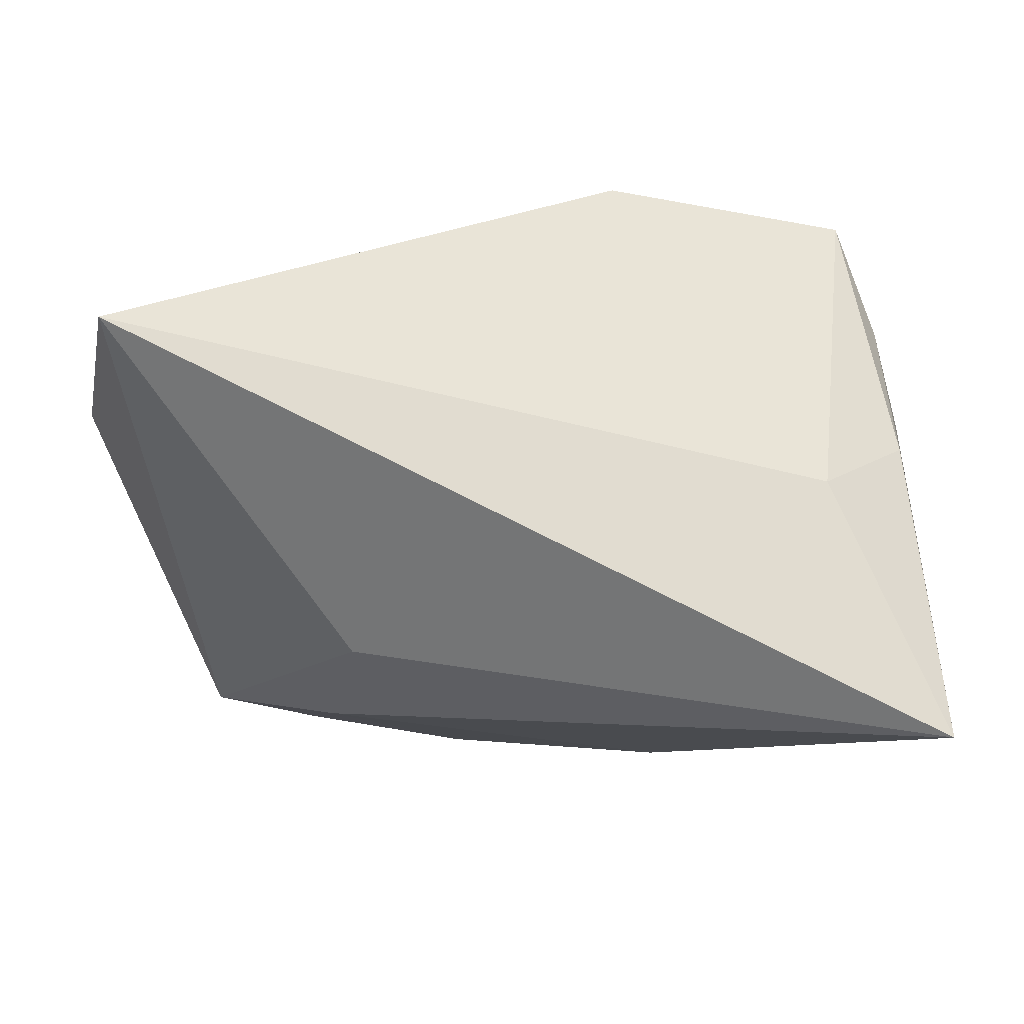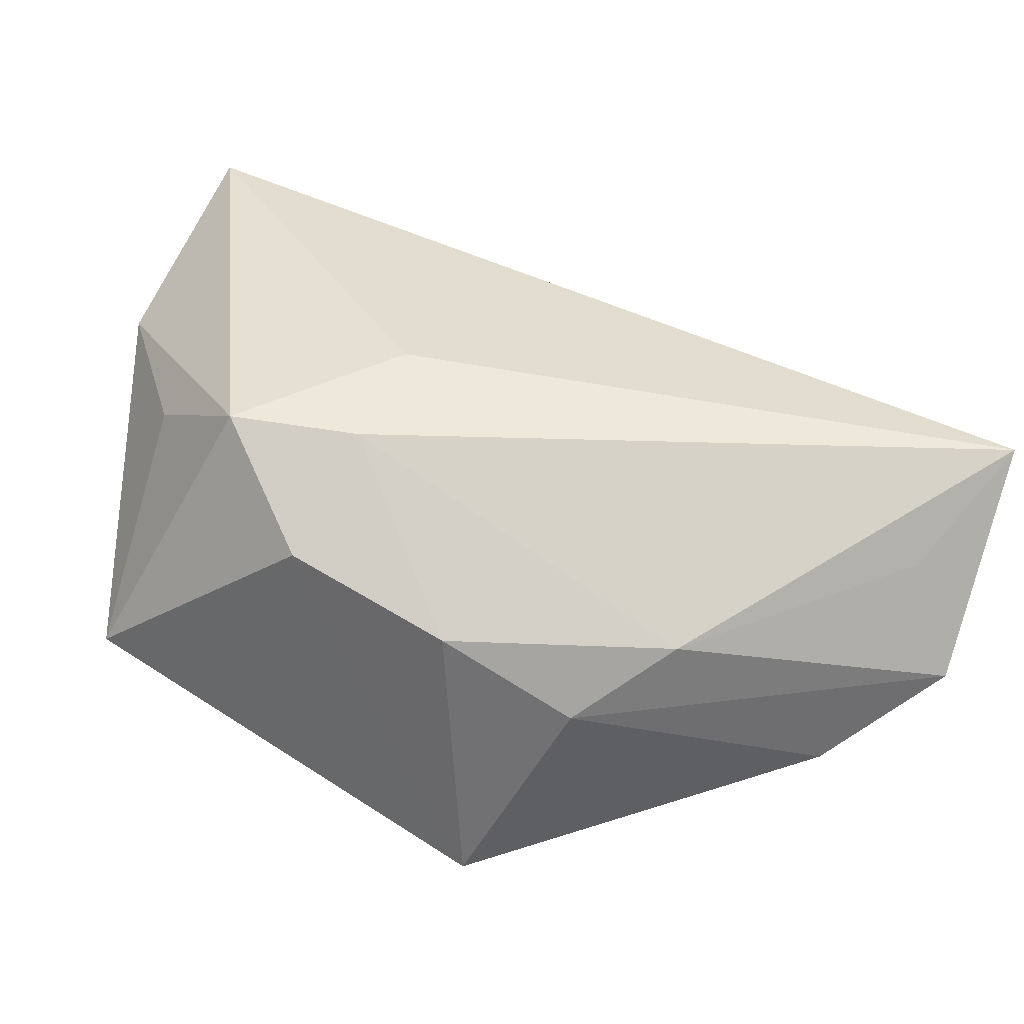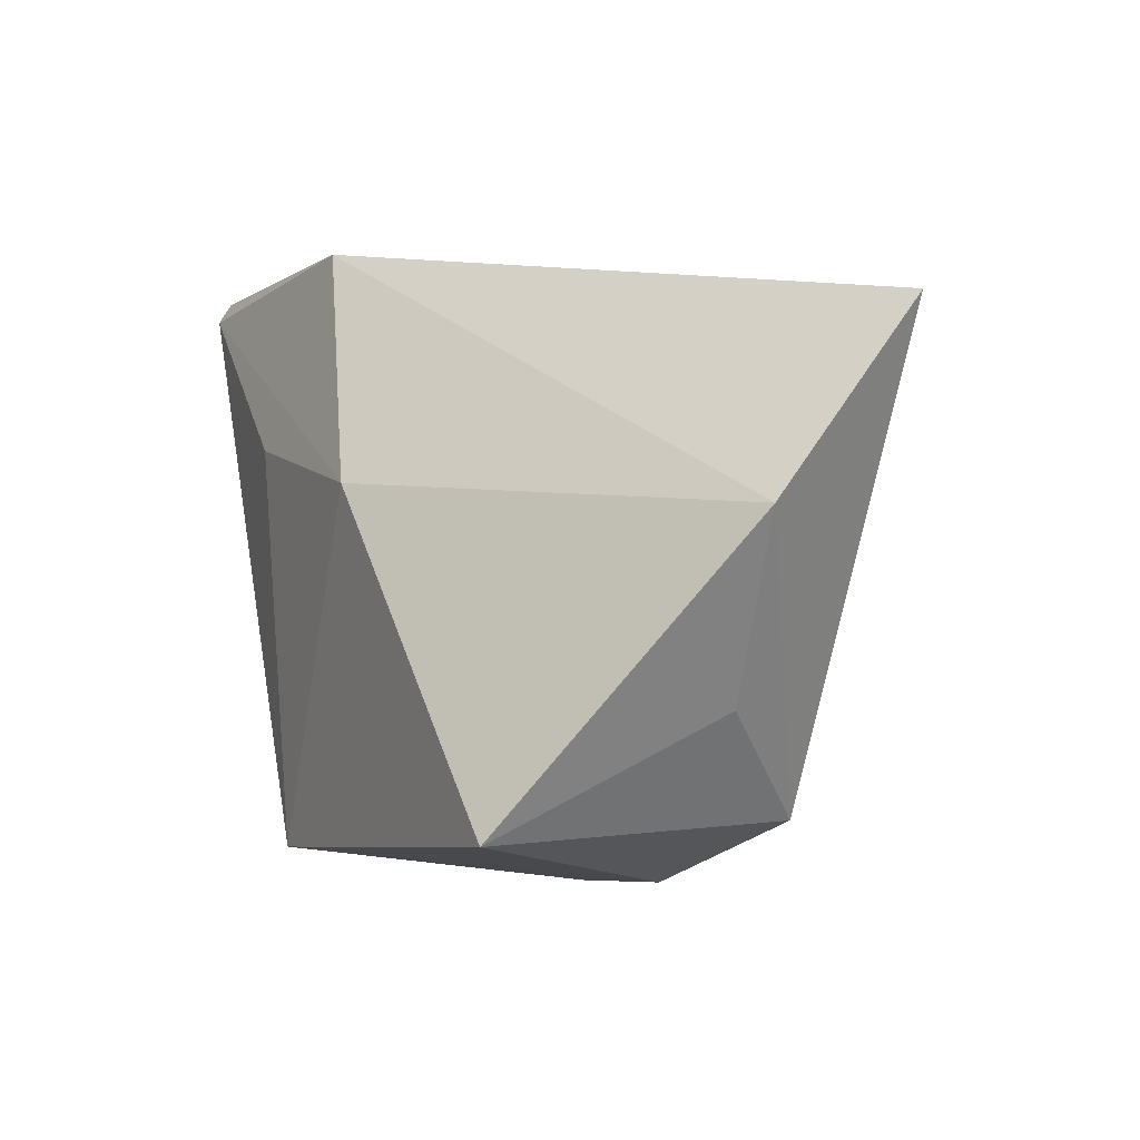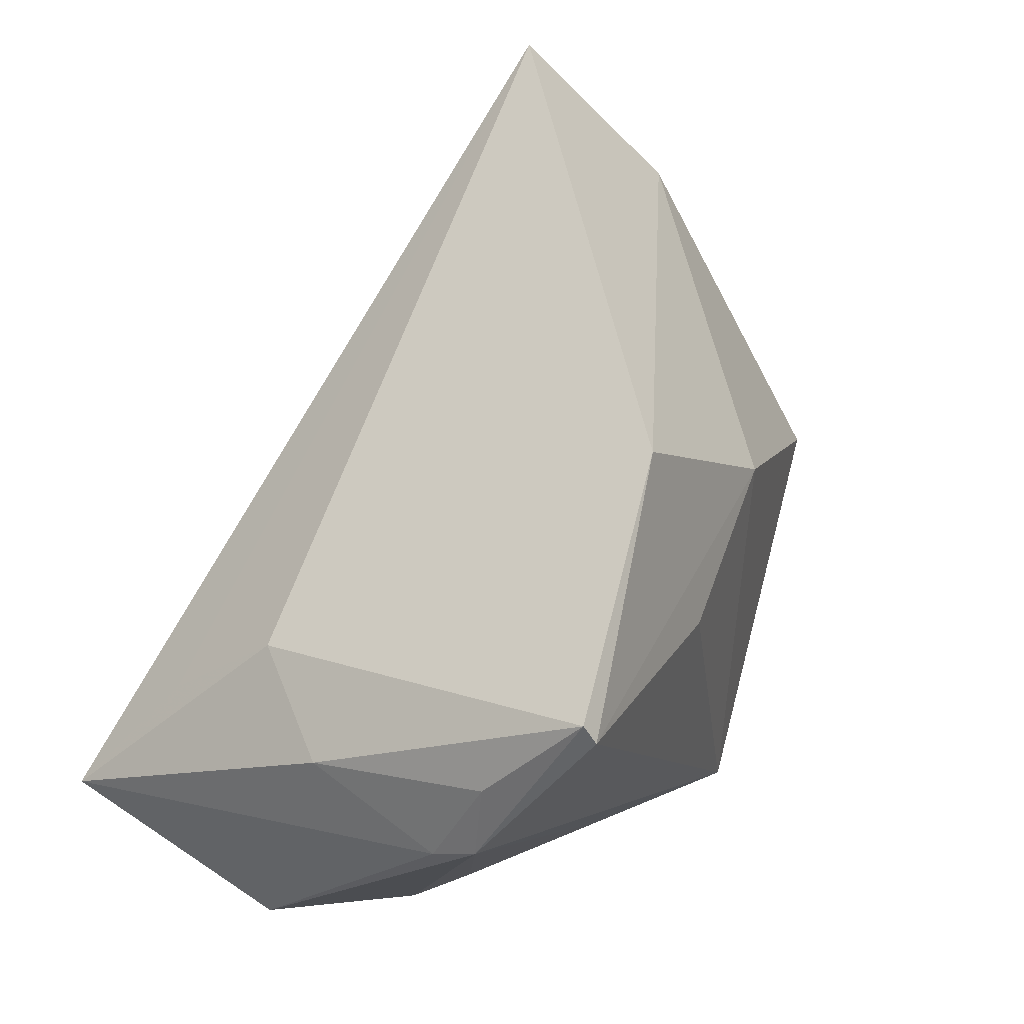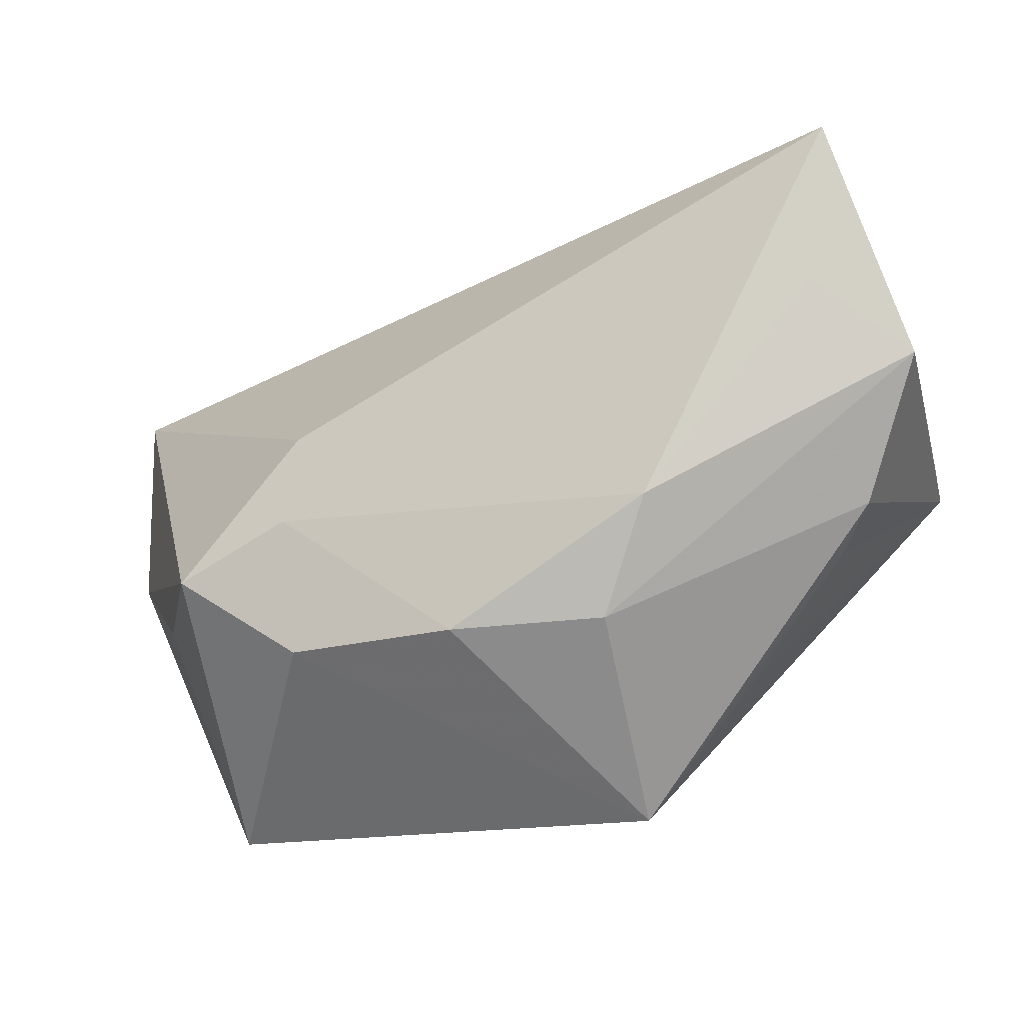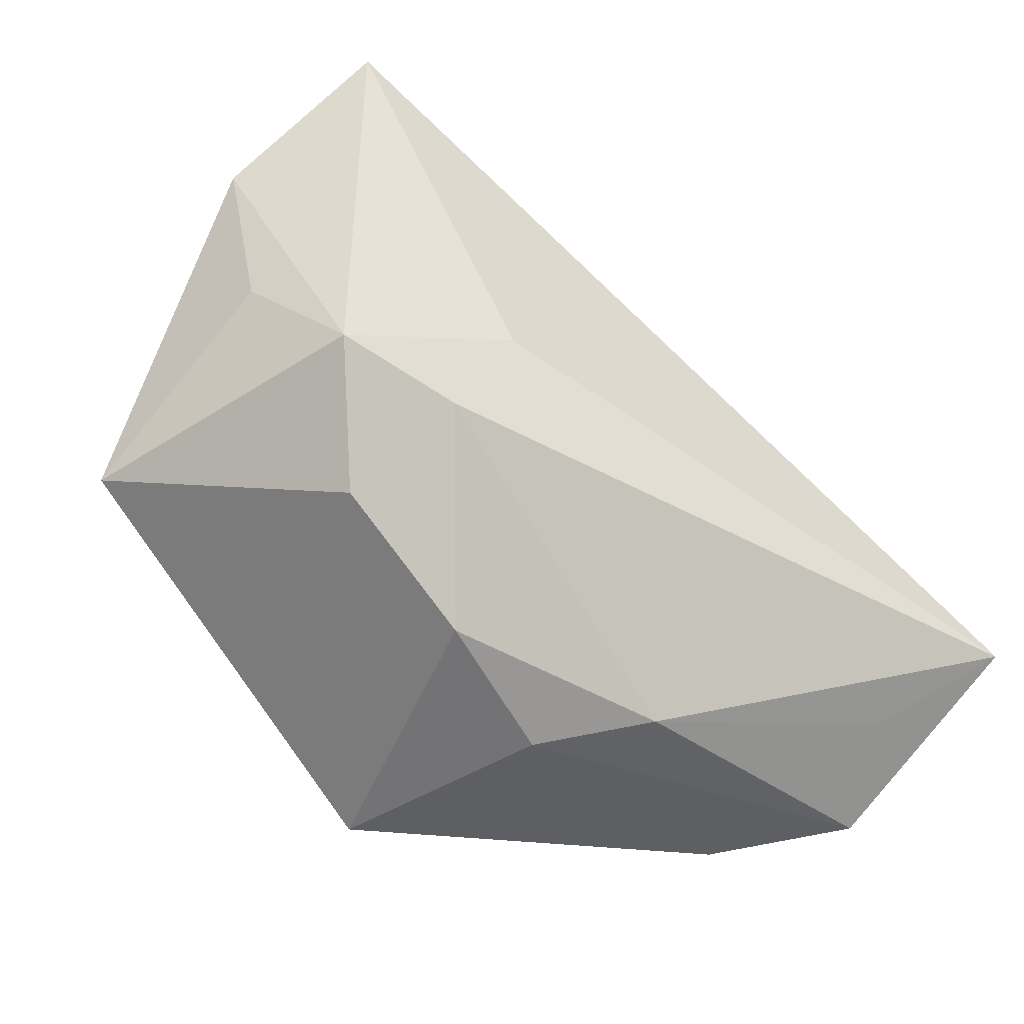
<metadata>
{"format":"obj","ext":"obj","renderer":"f3d","projection":"perspective","resolution":1024,"background":"white","views":[{"elev":-64.9,"azim":-179.3,"up":"+Z"},{"elev":-62.5,"azim":162.9,"up":"+Y"},{"elev":11.0,"azim":73.1,"up":"+Y"},{"elev":48.0,"azim":-62.7,"up":"+Y"},{"elev":-73.9,"azim":-157.4,"up":"+Y"},{"elev":-59.4,"azim":136.4,"up":"+Y"}]}
</metadata>
<code>
v 0.03159 -0.02897 -0.005136
v -0.005478 -0.03567 0.002921
v -0.03924 -0.0266 0.004674
v -0.04291 0.0302 0.02939
v 0.01369 0.01485 0.02645
v -0.0002401 -0.03114 0.03097
v -0.03668 0.01106 -0.01554
v -0.04817 0.009617 -0.002391
v -0.01515 -0.03329 -0.008705
v -0.04283 0.02791 0.03097
v -0.01055 0.03859 0.02208
v 0.05817 0.01802 -0.00764
v 0.05105 -0.004565 -0.006536
v -0.05067 0.005902 0.0147
v -0.05067 -0.01396 -0.03738
v -0.05067 -0.02467 -0.01007
v 0.0121 -0.03462 -0.002336
v -0.04256 -0.02173 -0.02252
v -0.03962 -0.001273 -0.02812
v 0.02425 -0.007763 -0.02499
v -0.01268 0.015 0.03042
v 0.0278 -0.02049 -0.01877
v 0.05072 -0.01671 0.02046
v -0.0341 -0.02479 0.01018
v 0.04299 -0.01941 -0.01603
v -0.05009 0.008687 0.01987
v 0.05224 0.03806 -0.0256
v -0.04772 0.01779 0.01958
v -0.01862 -0.02612 0.02081
f 12 27 11
f 25 27 12
f 12 11 5
f 10 5 11
f 7 11 27
f 12 5 23
f 23 5 6
f 9 15 22
f 22 17 9
f 25 17 22
f 15 27 20
f 27 25 20
f 20 22 15
f 25 22 20
f 14 15 16
f 6 5 21
f 21 10 6
f 5 10 21
f 19 27 15
f 15 7 19
f 19 7 27
f 13 25 12
f 12 23 13
f 13 23 25
f 9 17 2
f 2 17 6
f 6 3 2
f 2 16 9
f 3 16 2
f 25 23 1
f 1 17 25
f 1 23 6
f 6 17 1
f 24 3 6
f 6 10 26
f 3 24 26
f 26 28 14
f 14 16 26
f 26 16 3
f 18 15 9
f 9 16 18
f 18 16 15
f 4 10 11
f 11 7 4
f 4 26 10
f 28 26 4
f 29 24 6
f 6 26 29
f 29 26 24
f 8 7 15
f 8 4 7
f 28 4 8
f 8 15 14
f 14 28 8

</code>
